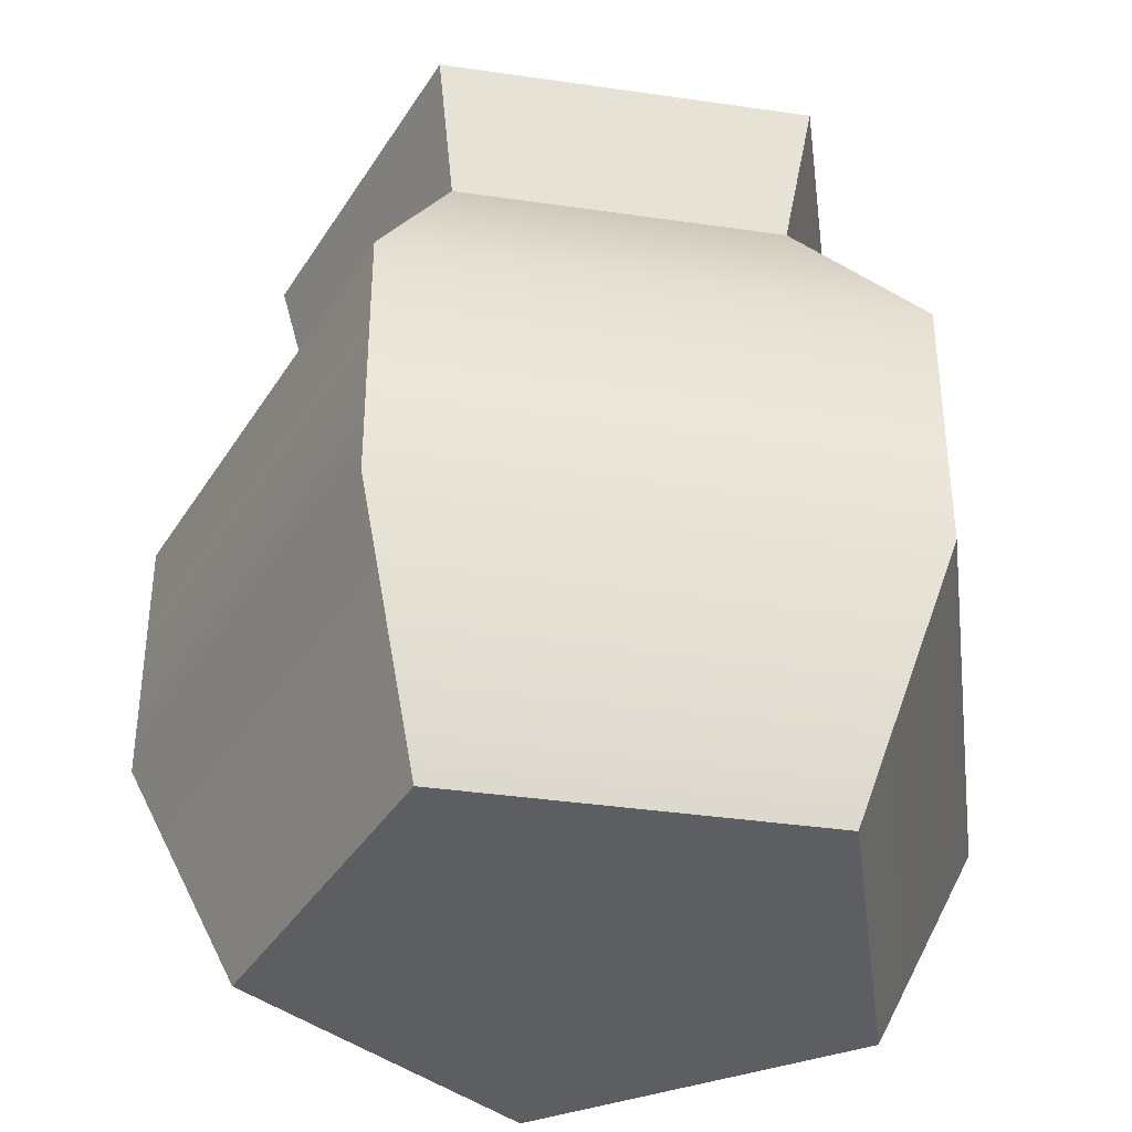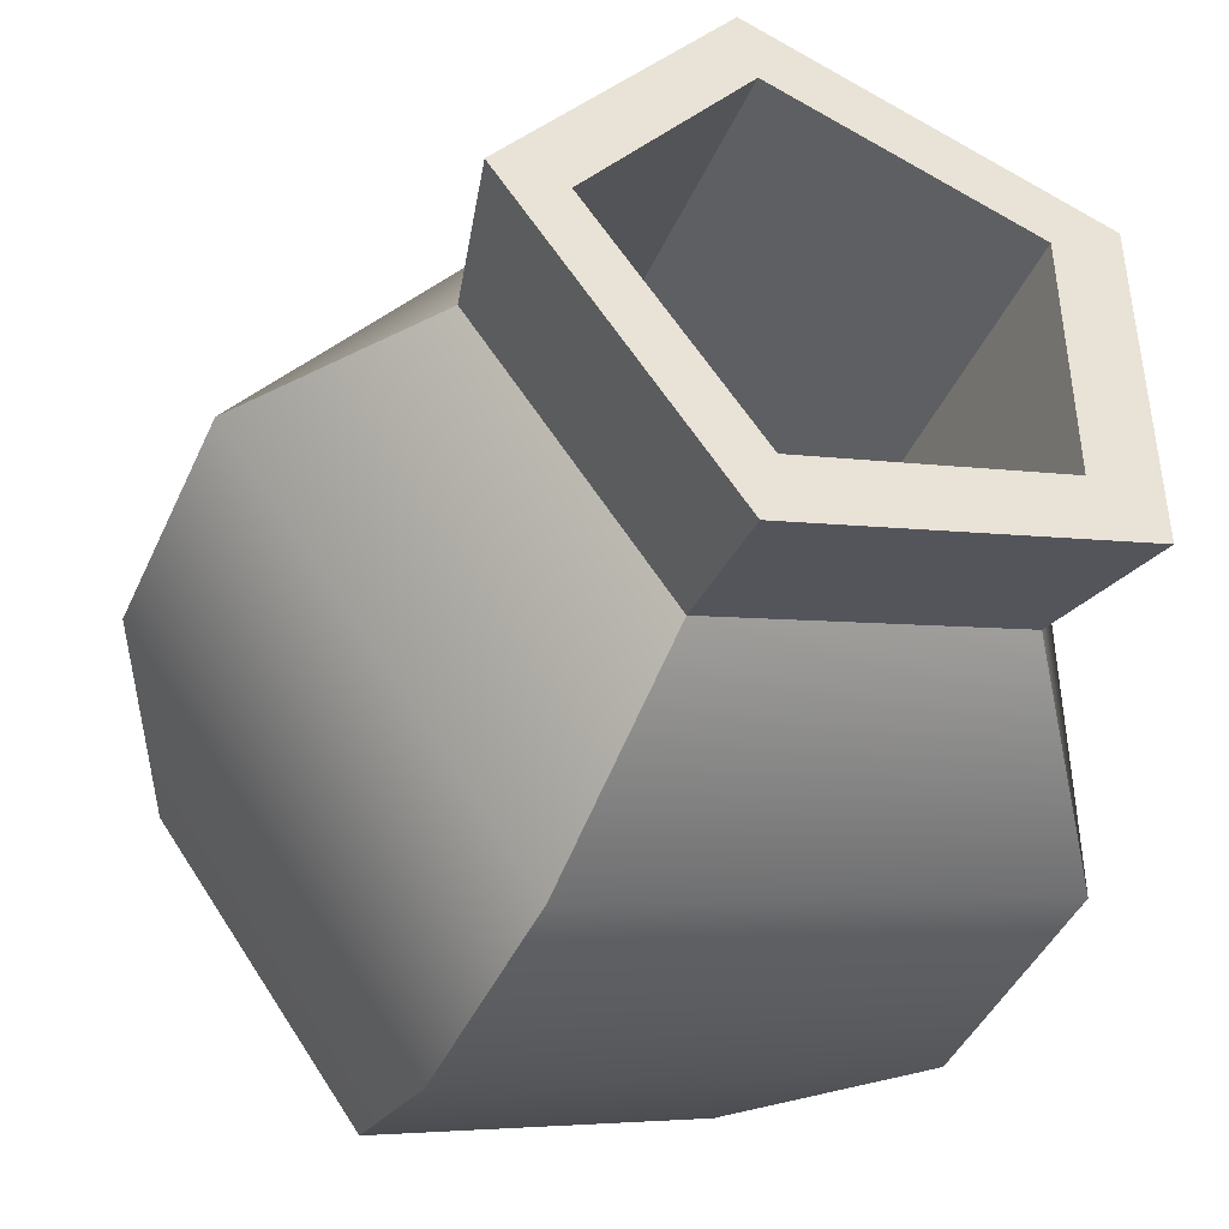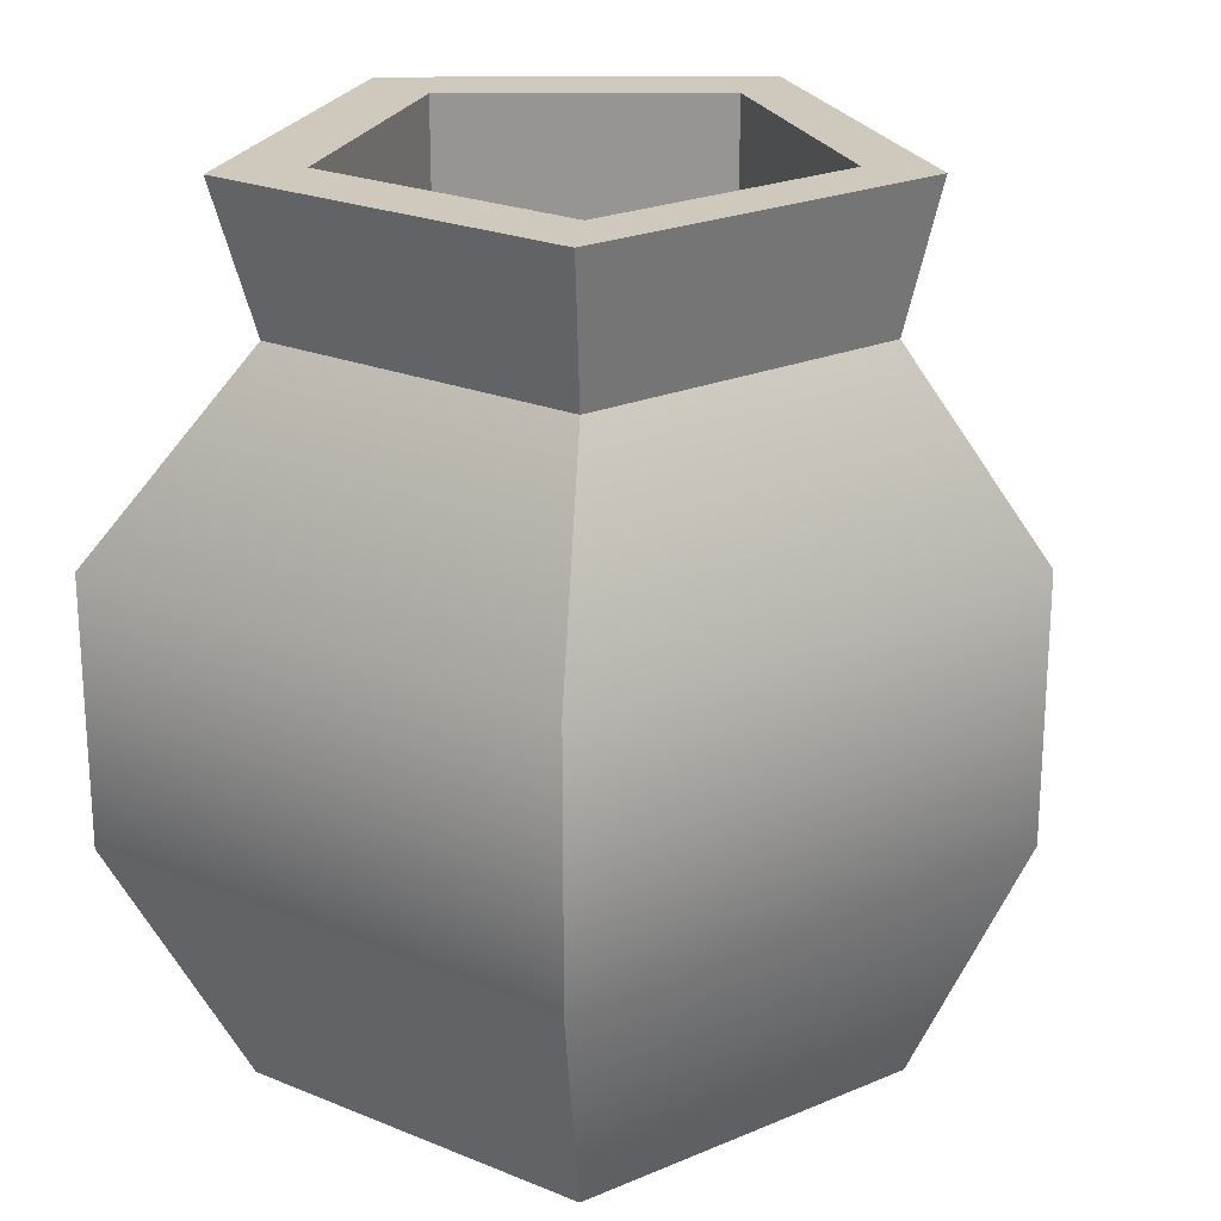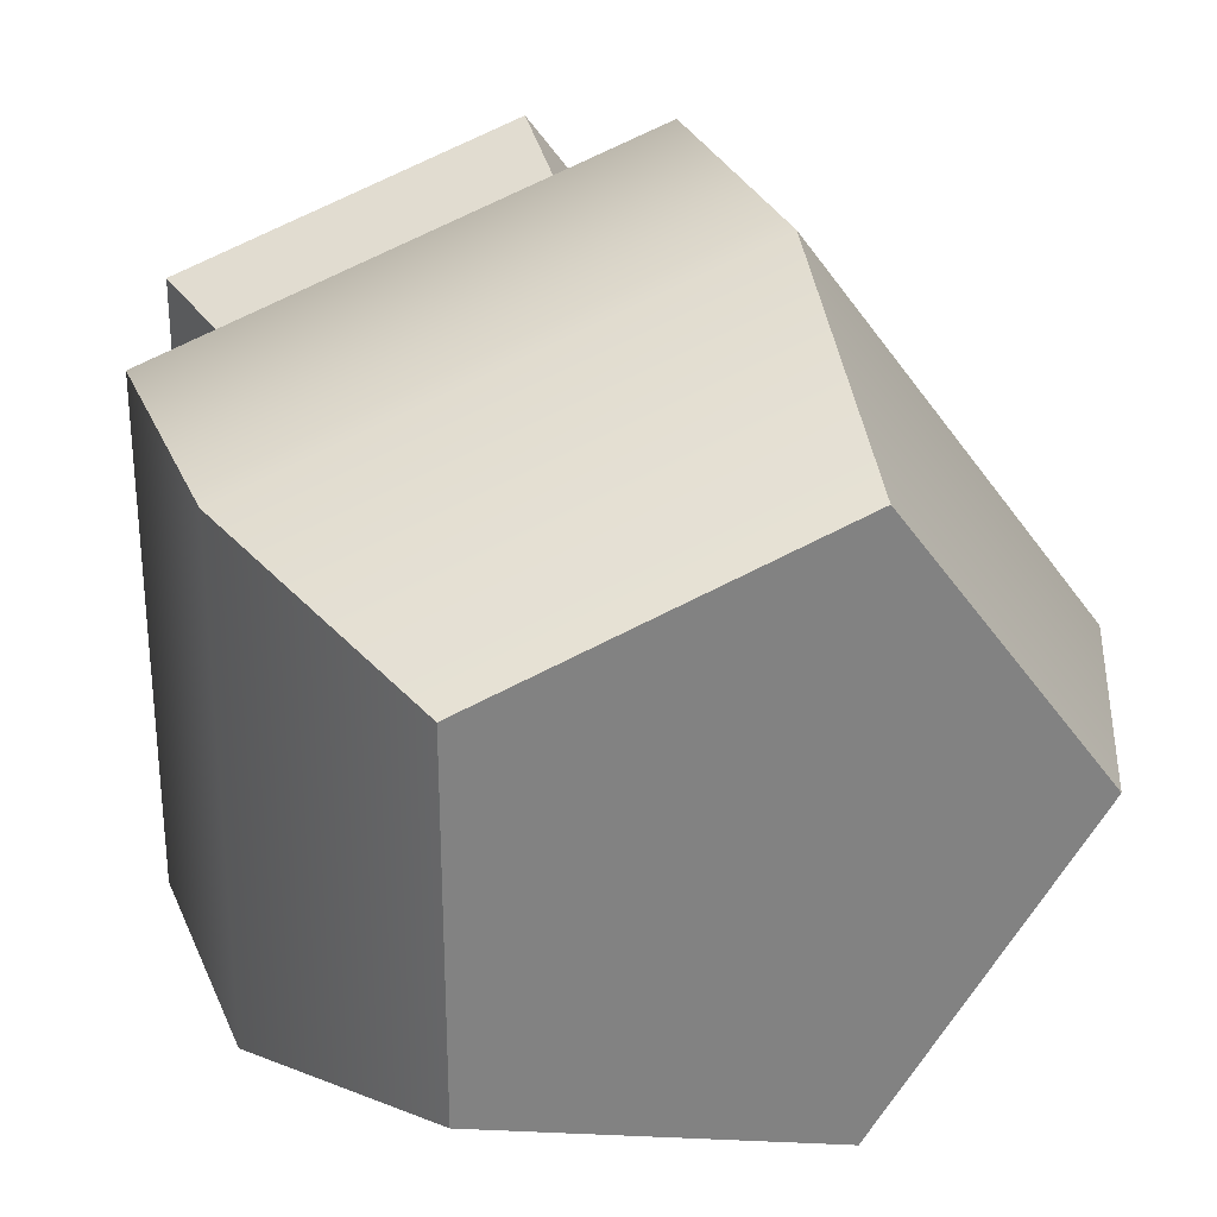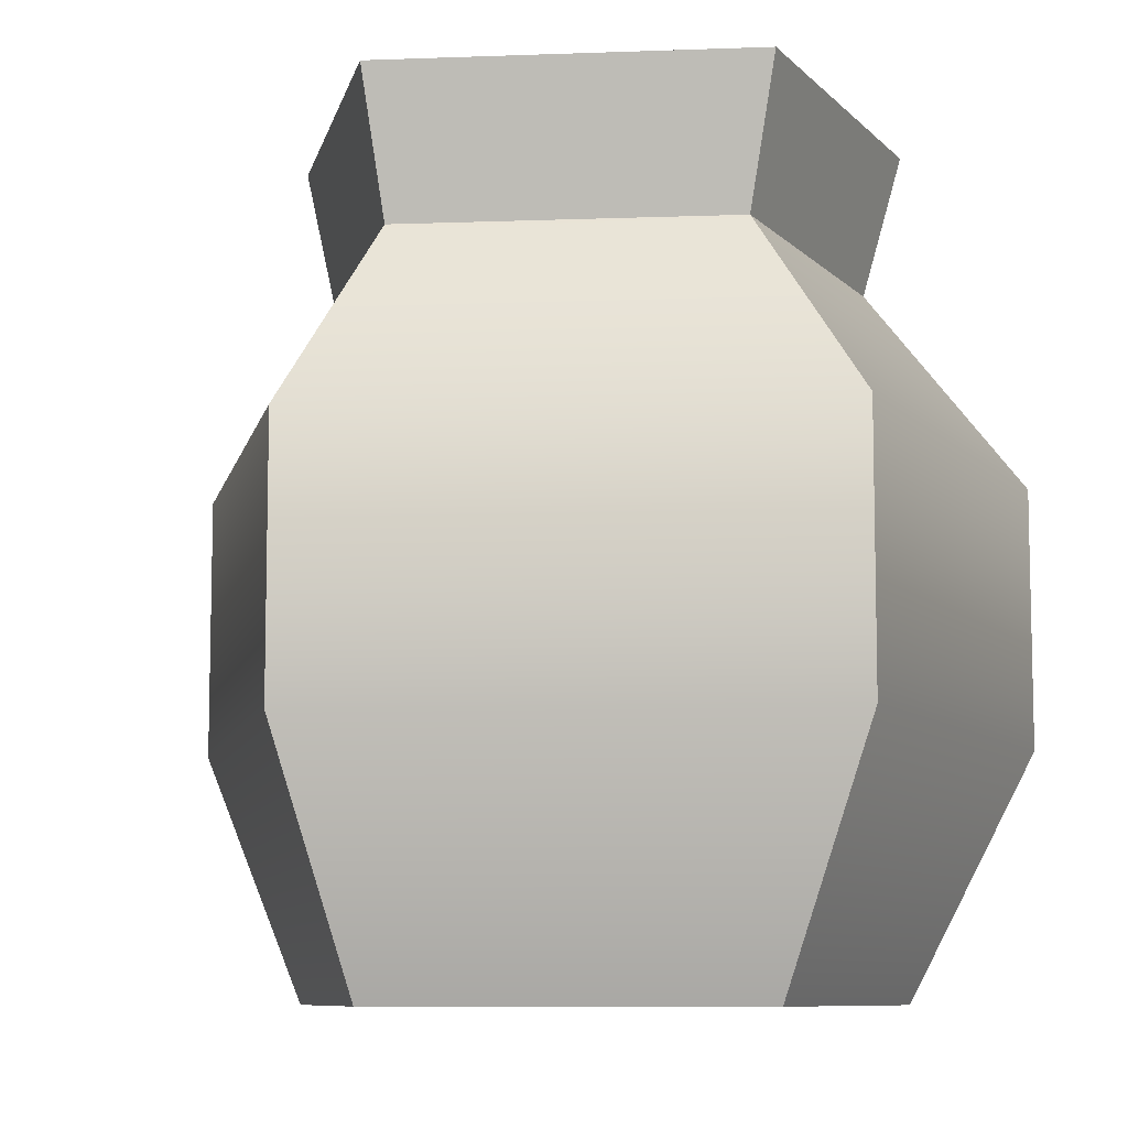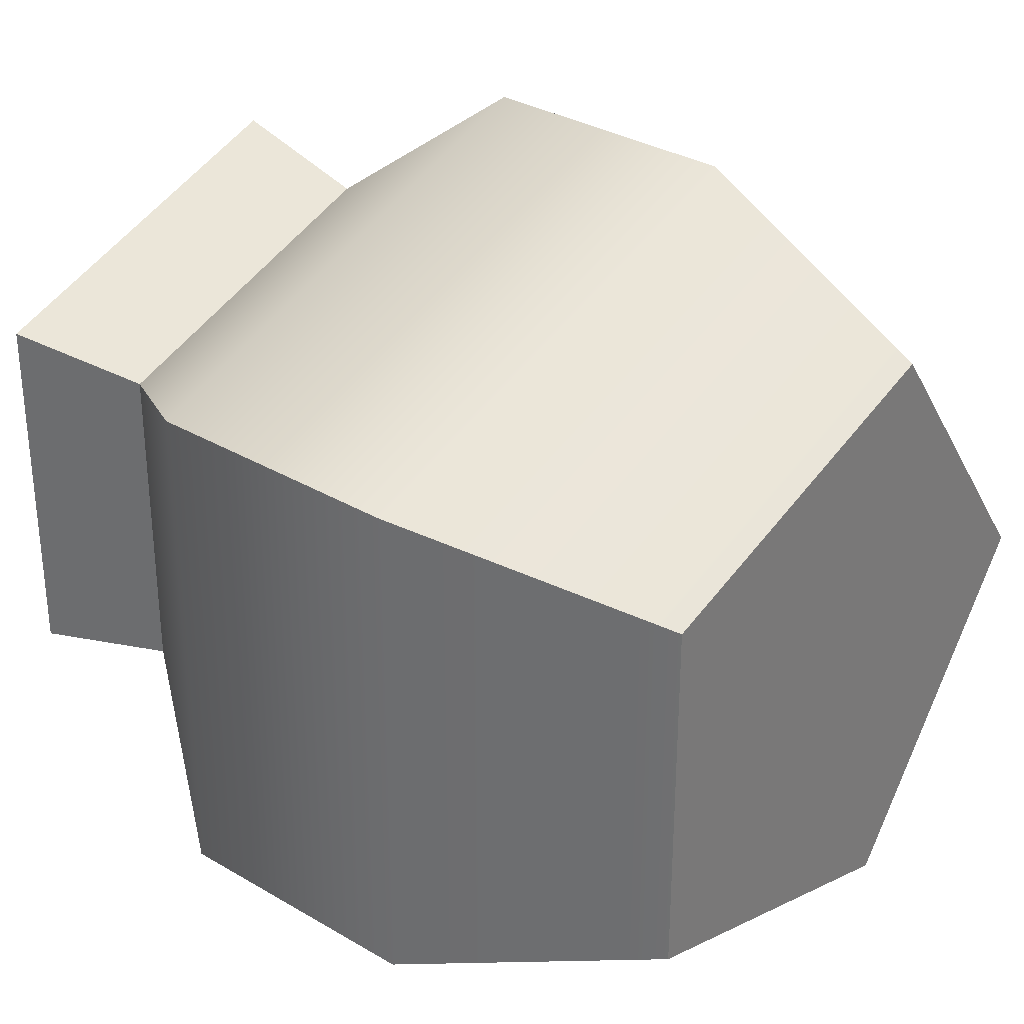
<metadata>
{"format":"obj","ext":"obj","renderer":"f3d","projection":"perspective","resolution":1024,"background":"white","views":[{"elev":-37.8,"azim":115.5,"up":"+Y"},{"elev":-43.7,"azim":156.8,"up":"+Z"},{"elev":22.5,"azim":17.6,"up":"+Y"},{"elev":29.4,"azim":-19.9,"up":"+Z"},{"elev":-8.6,"azim":-156.3,"up":"+Y"},{"elev":32.3,"azim":-50.5,"up":"+Z"}]}
</metadata>
<code>
g default
v 0.2816 0 -0.7643
v -0.6322 0 -0.4674
v -0.6322 0 0.4934
v 0.2816 0 0.7903
v 0.8464 0 0.01302
v 0.3496 0.6443 -1.067
v -0.92 0.6443 -0.6544
v -0.92 0.6443 0.6805
v 0.3496 0.6443 1.093
v 1.134 0.6443 0.01302
v 0.02905 0 0.01302
v 0.3496 1.326 -1.067
v -0.92 1.326 -0.6544
v -0.92 1.326 0.6805
v 0.3496 1.326 1.093
v 1.134 1.326 0.01302
v 0.2637 1.825 -0.6843
v -0.5561 1.825 -0.4179
v -0.5561 1.825 0.444
v 0.2637 1.825 0.7103
v 0.7703 1.825 0.01302
v 0.2846 2.201 -0.7774
v -0.6447 2.201 -0.4755
v -0.6447 2.201 0.5016
v 0.2846 2.201 0.8035
v 0.8589 2.201 0.01302
v 0.2402 2.201 -0.5798
v -0.4567 2.201 -0.3534
v -0.4567 2.201 0.3794
v 0.2402 2.201 0.6059
v 0.6709 2.201 0.01302
v 0.2402 0.3363 -0.5798
v -0.4567 0.3363 -0.3534
v -0.4567 0.3363 0.3794
v 0.2402 0.3363 0.6059
v 0.6709 0.3363 0.01302
g Vase
f 1 2 7 6
f 2 3 8 7
f 3 4 9 8
f 4 5 10 9
f 5 1 6 10
f 2 1 11
f 3 2 11
f 4 3 11
f 5 4 11
f 1 5 11
f 6 7 13 12
f 7 8 14 13
f 8 9 15 14
f 9 10 16 15
f 10 6 12 16
f 12 13 18 17
f 13 14 19 18
f 14 15 20 19
f 15 16 21 20
f 16 12 17 21
f 17 18 23 22
f 18 19 24 23
f 19 20 25 24
f 20 21 26 25
f 21 17 22 26
f 22 23 28 27
f 23 24 29 28
f 24 25 30 29
f 25 26 31 30
f 26 22 27 31
f 27 28 33 32
f 28 29 34 33
f 29 30 35 34
f 30 31 36 35
f 31 27 32 36

</code>
